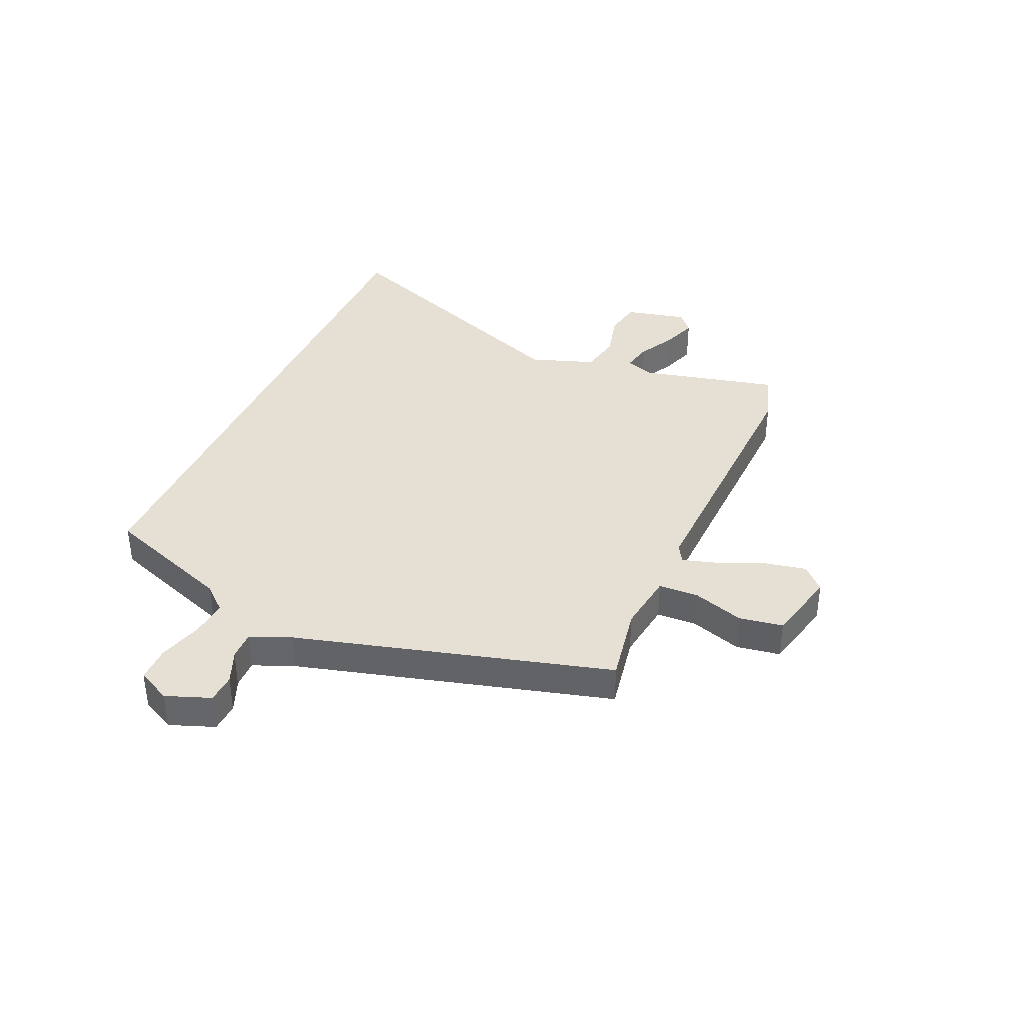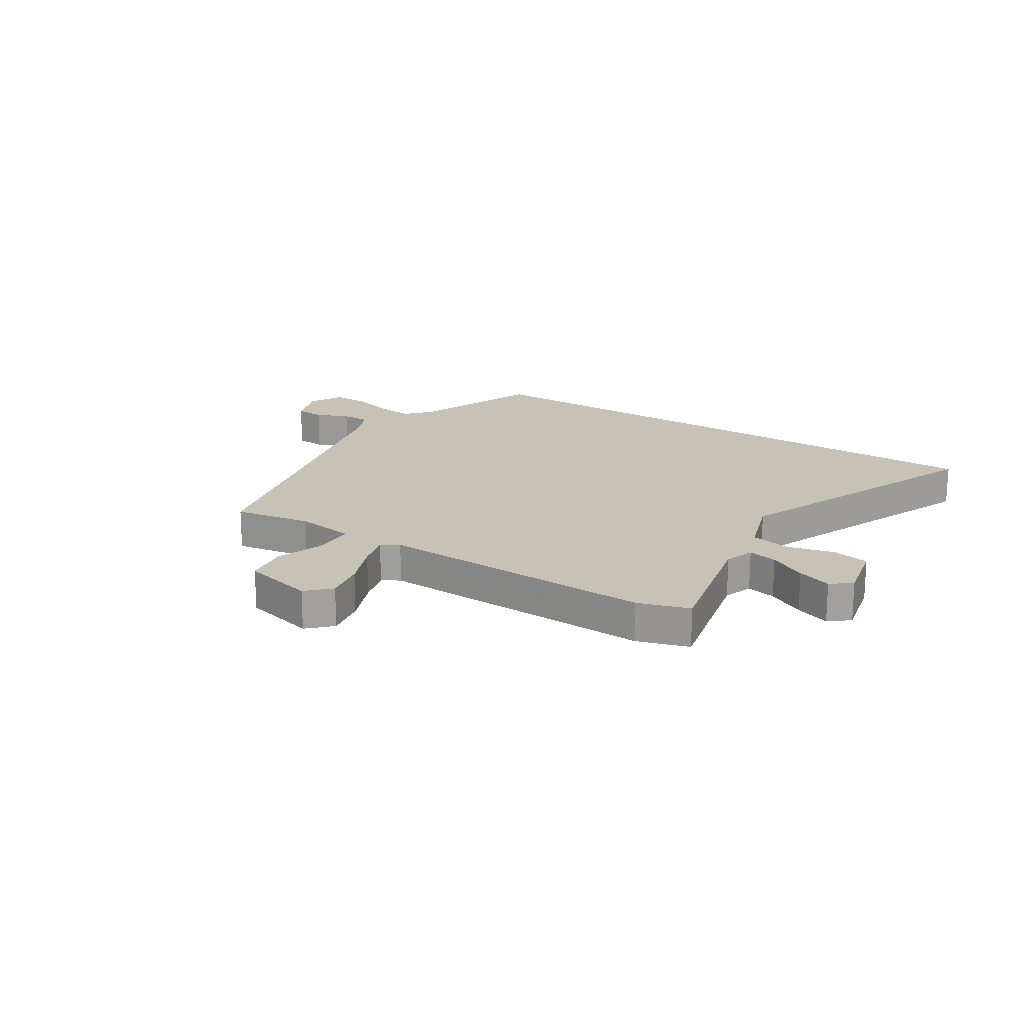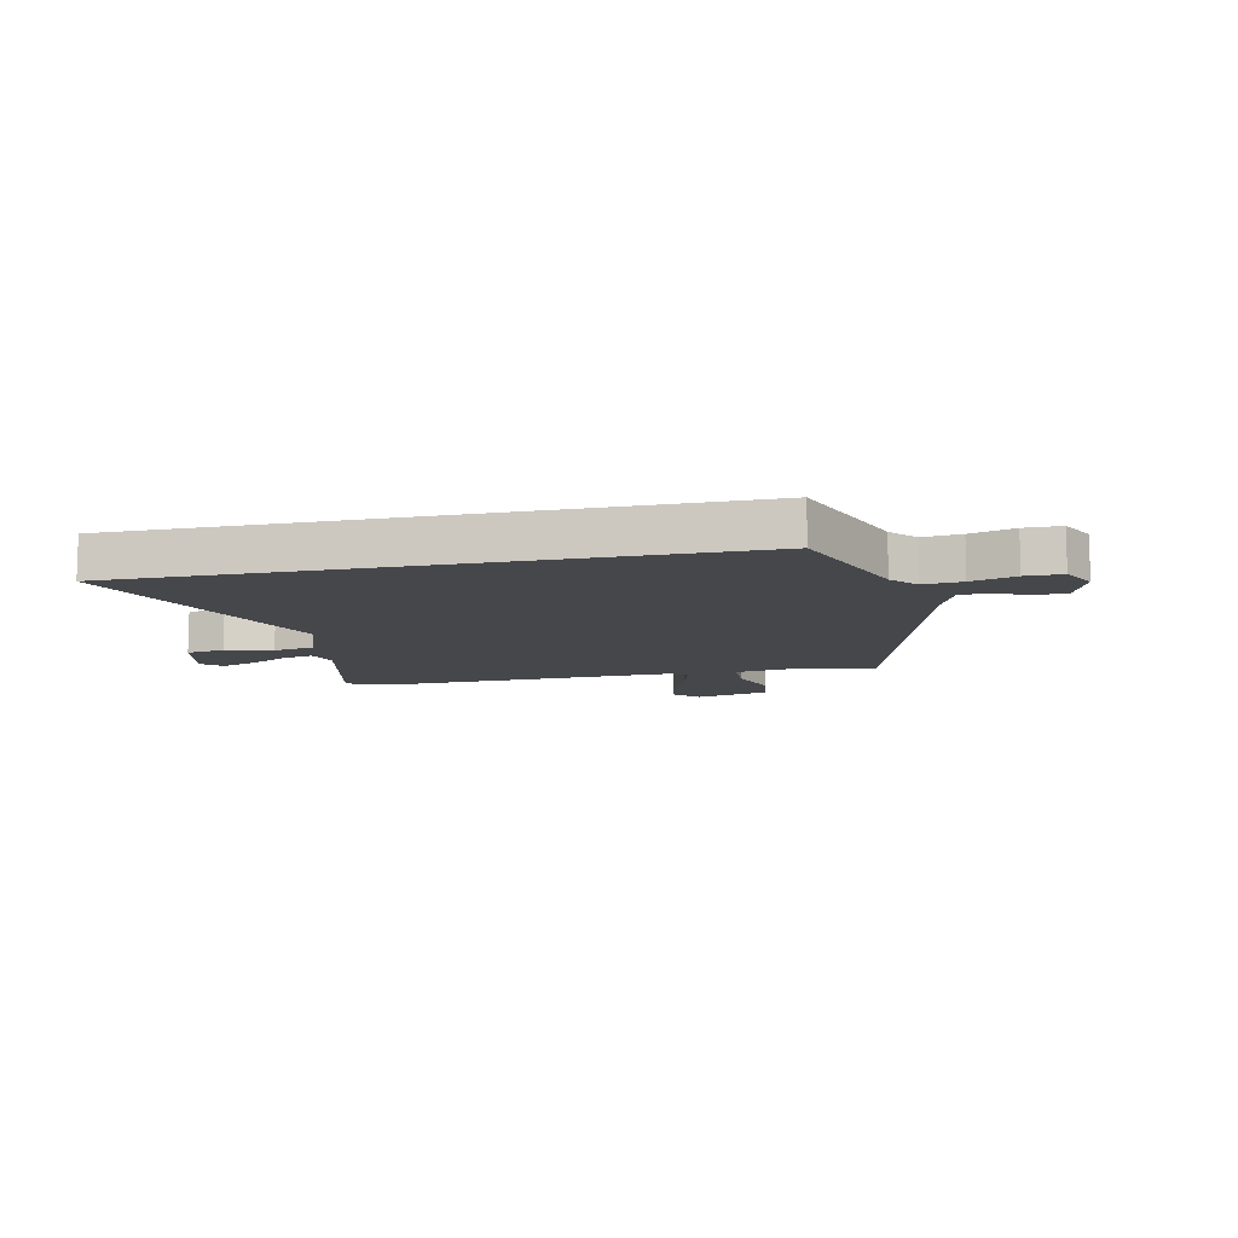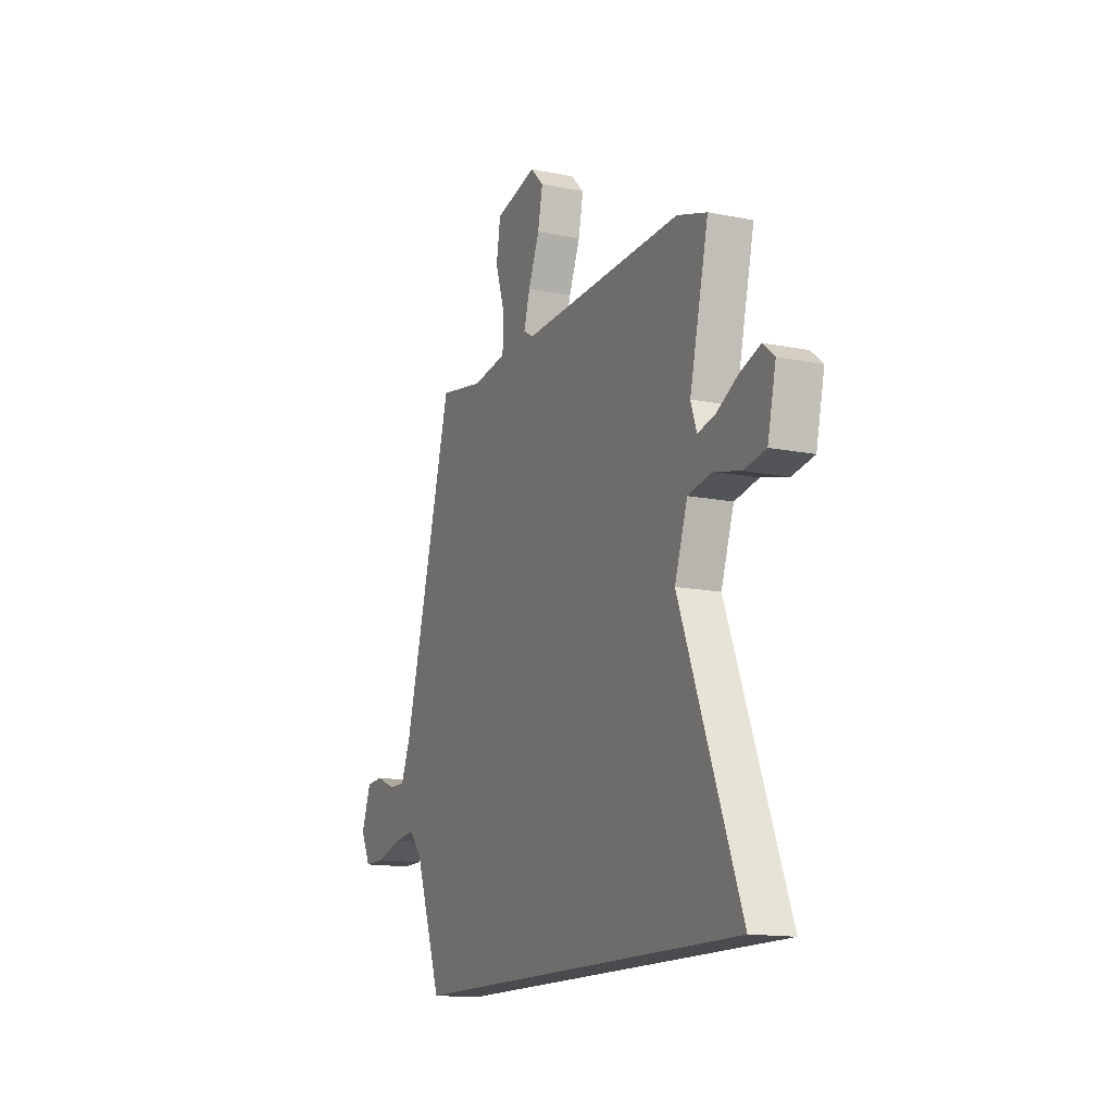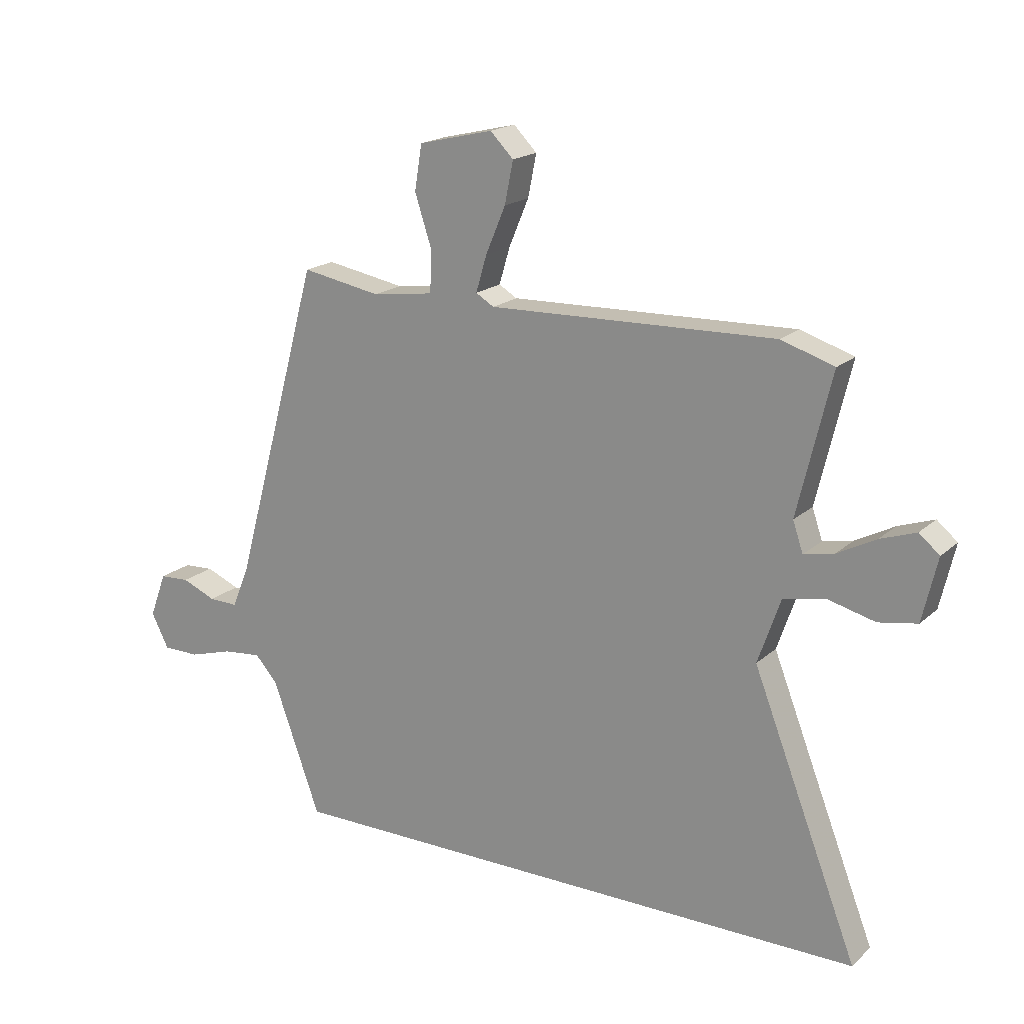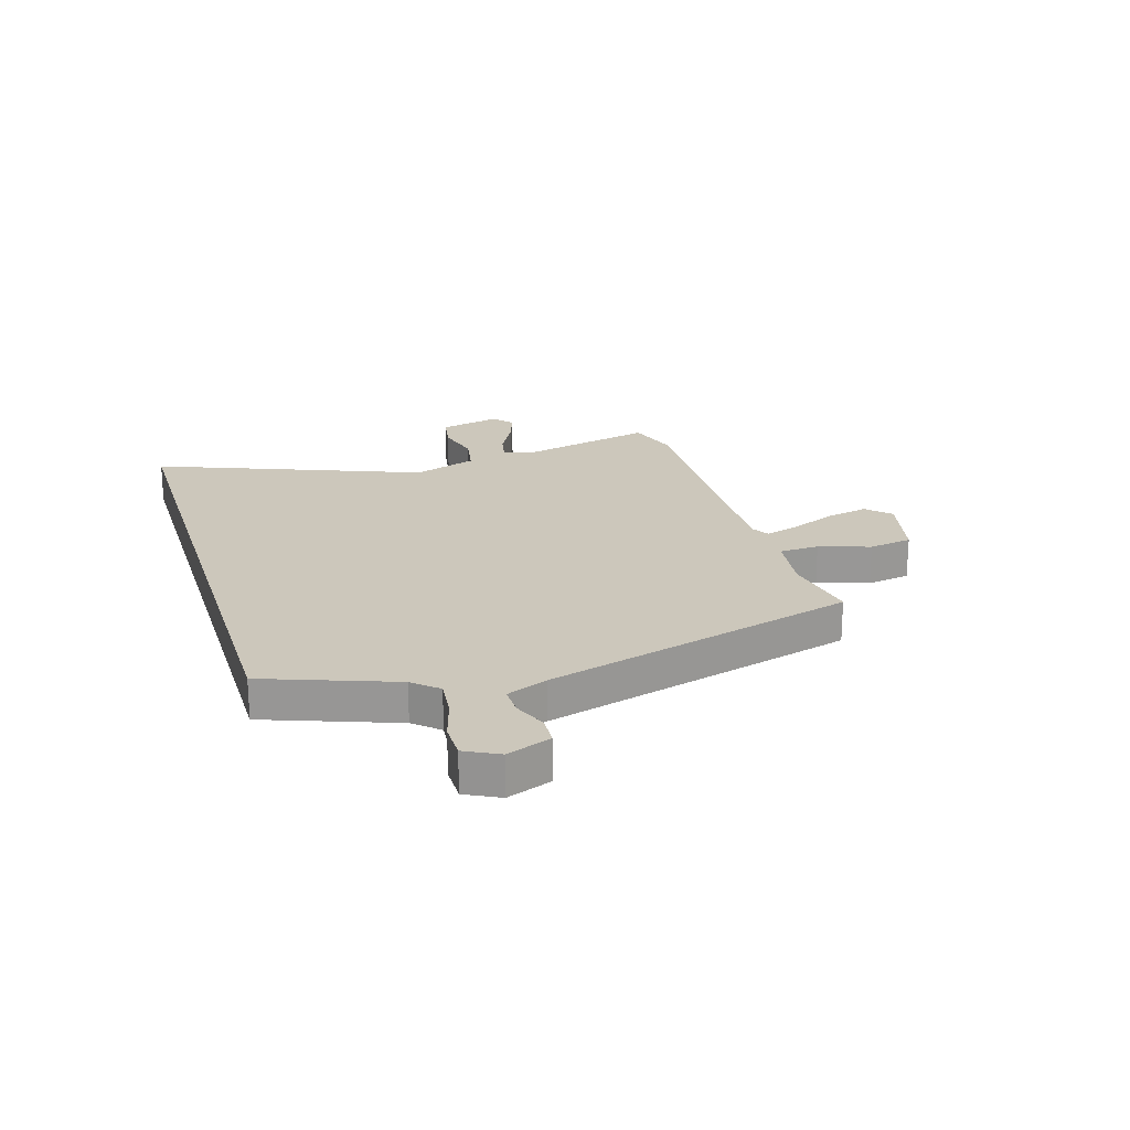
<metadata>
{"format":"obj","ext":"obj","renderer":"f3d","projection":"perspective","resolution":1024,"background":"white","views":[{"elev":37.9,"azim":-66.1,"up":"+Y"},{"elev":18.9,"azim":33.2,"up":"+Y"},{"elev":-10.6,"azim":-167.8,"up":"+Y"},{"elev":-14.3,"azim":66.2,"up":"+Z"},{"elev":18.6,"azim":31.9,"up":"+Z"},{"elev":21.6,"azim":-107.1,"up":"+Y"}]}
</metadata>
<code>
v -0.395 0.07 -0.5
v -0.48 0.07 -0.266
v -0.52 0.07 -0.221
v -0.588 0.07 -0.228
v -0.666 0.07 -0.251
v -0.731 0.07 -0.251
v -0.762 0.07 -0.19
v -0.732 0.07 -0.11
v -0.679 0.07 -0.107
v -0.619 0.07 -0.132
v -0.567 0.07 -0.133
v -0.537 0.07 -0.06
v -0.382 0.07 0.505
v -0.242 0.07 0.48
v -0.134 0.07 0.495
v -0.131 0.07 0.567
v -0.161 0.07 0.659
v -0.148 0.07 0.738
v -0.017 0.07 0.769
v 0.024 0.07 0.728
v 0.009 0.07 0.654
v -0.026 0.07 0.571
v -0.045 0.07 0.507
v -0.013 0.07 0.488
v 0.491 0.07 0.503
v 0.584 0.07 0.473
v 0.525 0.07 0.226
v 0.543 0.07 0.173
v 0.596 0.07 0.184
v 0.664 0.07 0.22
v 0.727 0.07 0.242
v 0.763 0.07 0.212
v 0.737 0.07 0.1
v 0.669 0.07 0.088
v 0.586 0.07 0.109
v 0.512 0.07 0.095
v 0.472 0.07 -0.021
v 0.659 0.07 -0.5
v -0.395 0 -0.5
v -0.48 0 -0.266
v -0.52 0 -0.221
v -0.588 0 -0.228
v -0.666 0 -0.251
v -0.731 0 -0.251
v -0.762 0 -0.19
v -0.732 0 -0.11
v -0.679 0 -0.107
v -0.619 0 -0.132
v -0.567 0 -0.133
v -0.537 0 -0.06
v -0.382 0 0.505
v -0.242 0 0.48
v -0.134 0 0.495
v -0.131 0 0.567
v -0.161 0 0.659
v -0.148 0 0.738
v -0.017 0 0.769
v 0.024 0 0.728
v 0.009 0 0.654
v -0.026 0 0.571
v -0.045 0 0.507
v -0.013 0 0.488
v 0.491 0 0.503
v 0.584 0 0.473
v 0.525 0 0.226
v 0.543 0 0.173
v 0.596 0 0.184
v 0.664 0 0.22
v 0.727 0 0.242
v 0.763 0 0.212
v 0.737 0 0.1
v 0.669 0 0.088
v 0.586 0 0.109
v 0.512 0 0.095
v 0.472 0 -0.021
v 0.659 0 -0.5
f 37 38 1 2
f 36 37 2 3
f 32 33 34 35
f 32 35 36
f 29 30 31 32
f 28 29 32 36
f 27 28 36 3
f 24 25 26 27
f 19 20 21 22
f 19 22 23
f 16 17 18 19
f 15 16 19 23
f 14 15 23 24
f 12 13 14
f 11 12 14 24
f 7 8 9 10
f 7 10 11
f 4 5 6 7
f 4 7 11
f 11 24 27
f 3 4 11 27
f 40 39 76 75
f 41 40 75 74
f 73 72 71 70
f 74 73 70
f 70 69 68 67
f 74 70 67 66
f 41 74 66 65
f 65 64 63 62
f 60 59 58 57
f 61 60 57
f 57 56 55 54
f 61 57 54 53
f 62 61 53 52
f 52 51 50
f 62 52 50 49
f 48 47 46 45
f 49 48 45
f 45 44 43 42
f 49 45 42
f 65 62 49
f 65 49 42 41
f 1 39 40 2
f 2 40 41 3
f 3 41 42 4
f 4 42 43 5
f 5 43 44 6
f 6 44 45 7
f 7 45 46 8
f 8 46 47 9
f 9 47 48 10
f 10 48 49 11
f 11 49 50 12
f 12 50 51 13
f 13 51 52 14
f 14 52 53 15
f 15 53 54 16
f 16 54 55 17
f 17 55 56 18
f 18 56 57 19
f 19 57 58 20
f 20 58 59 21
f 21 59 60 22
f 22 60 61 23
f 23 61 62 24
f 24 62 63 25
f 25 63 64 26
f 26 64 65 27
f 27 65 66 28
f 28 66 67 29
f 29 67 68 30
f 30 68 69 31
f 31 69 70 32
f 32 70 71 33
f 33 71 72 34
f 34 72 73 35
f 35 73 74 36
f 36 74 75 37
f 37 75 76 38
f 38 76 39 1

</code>
